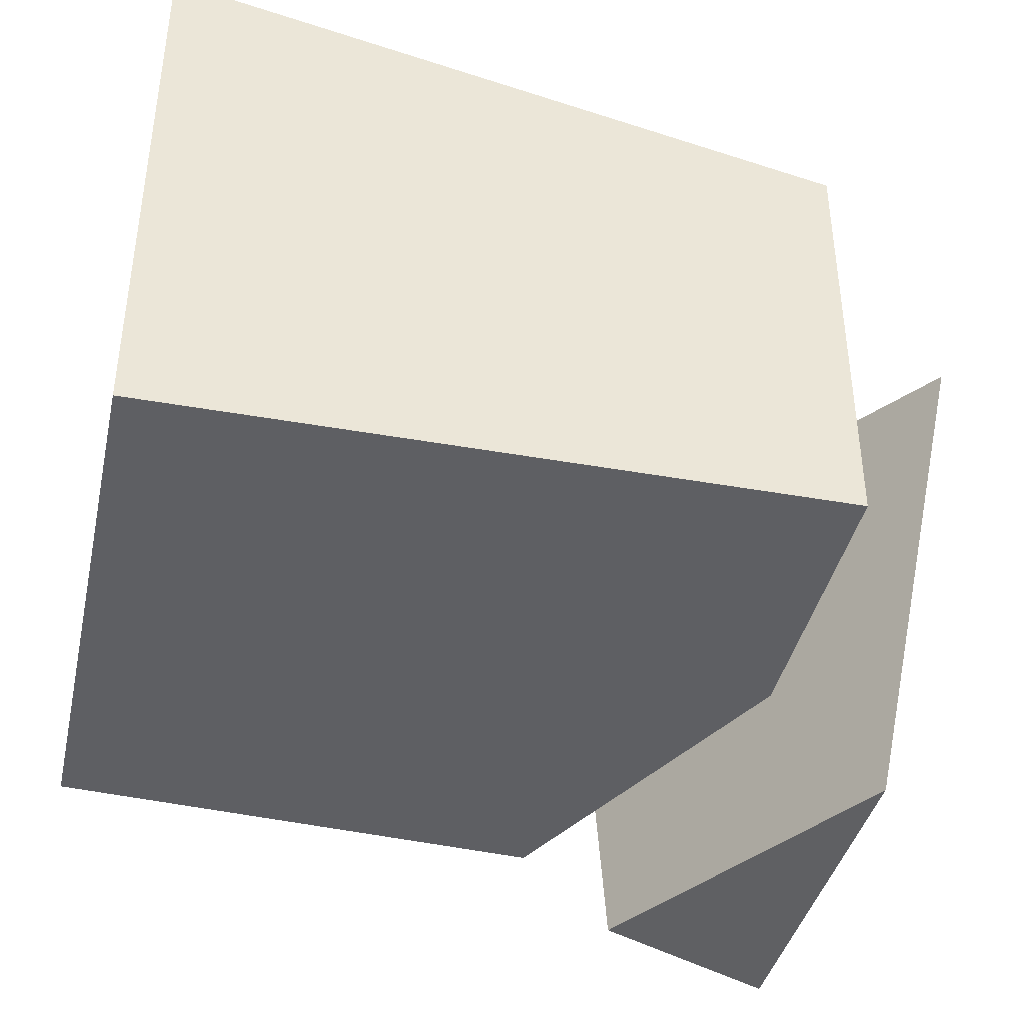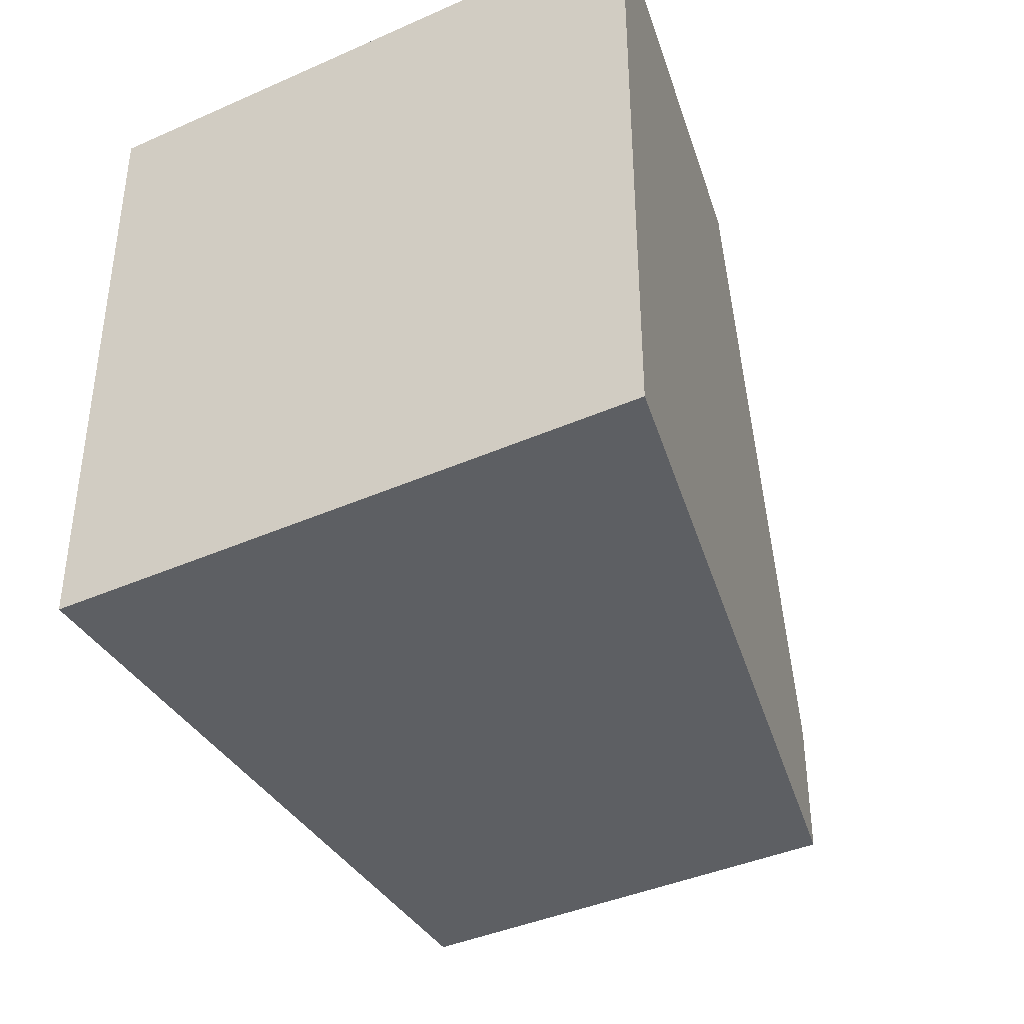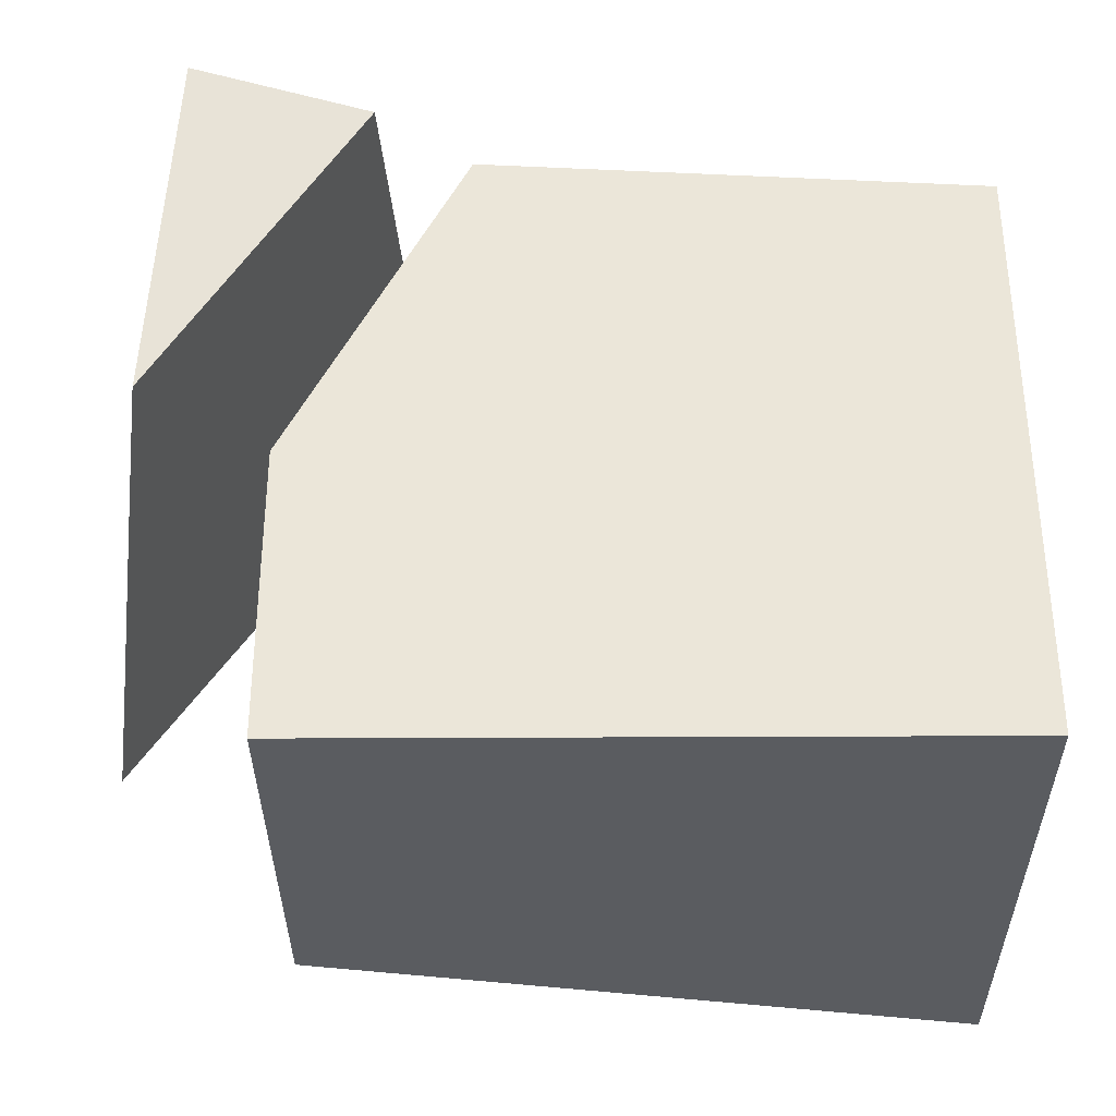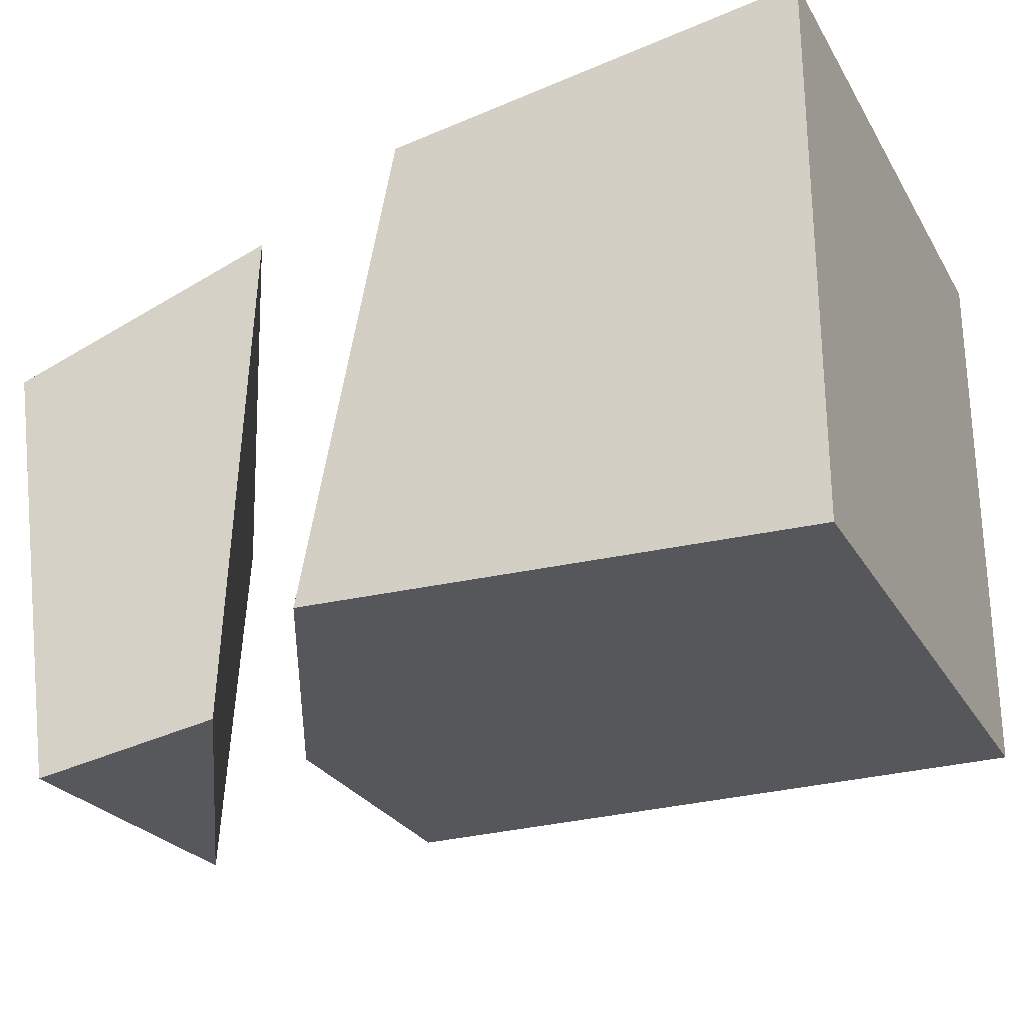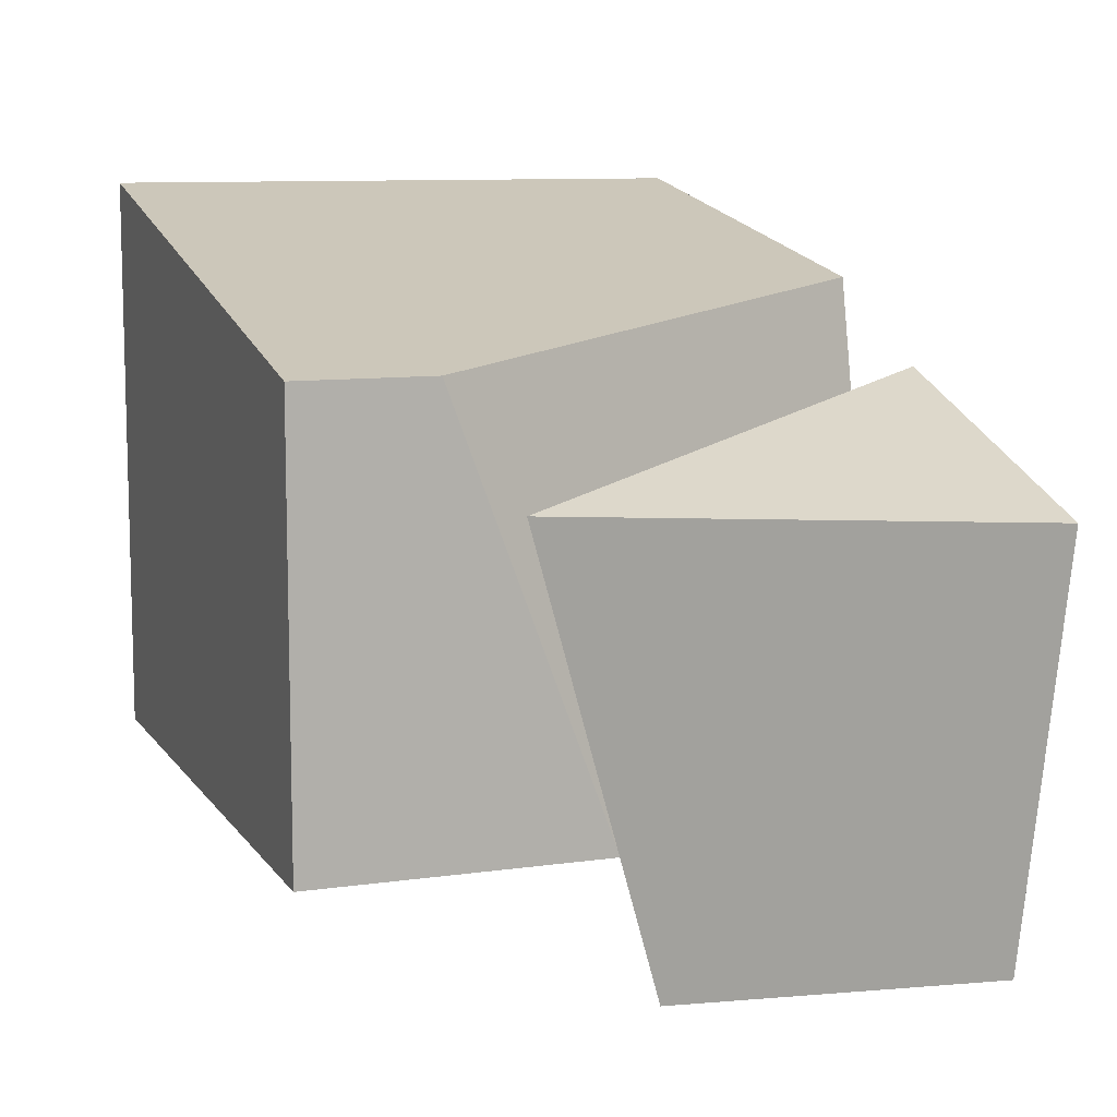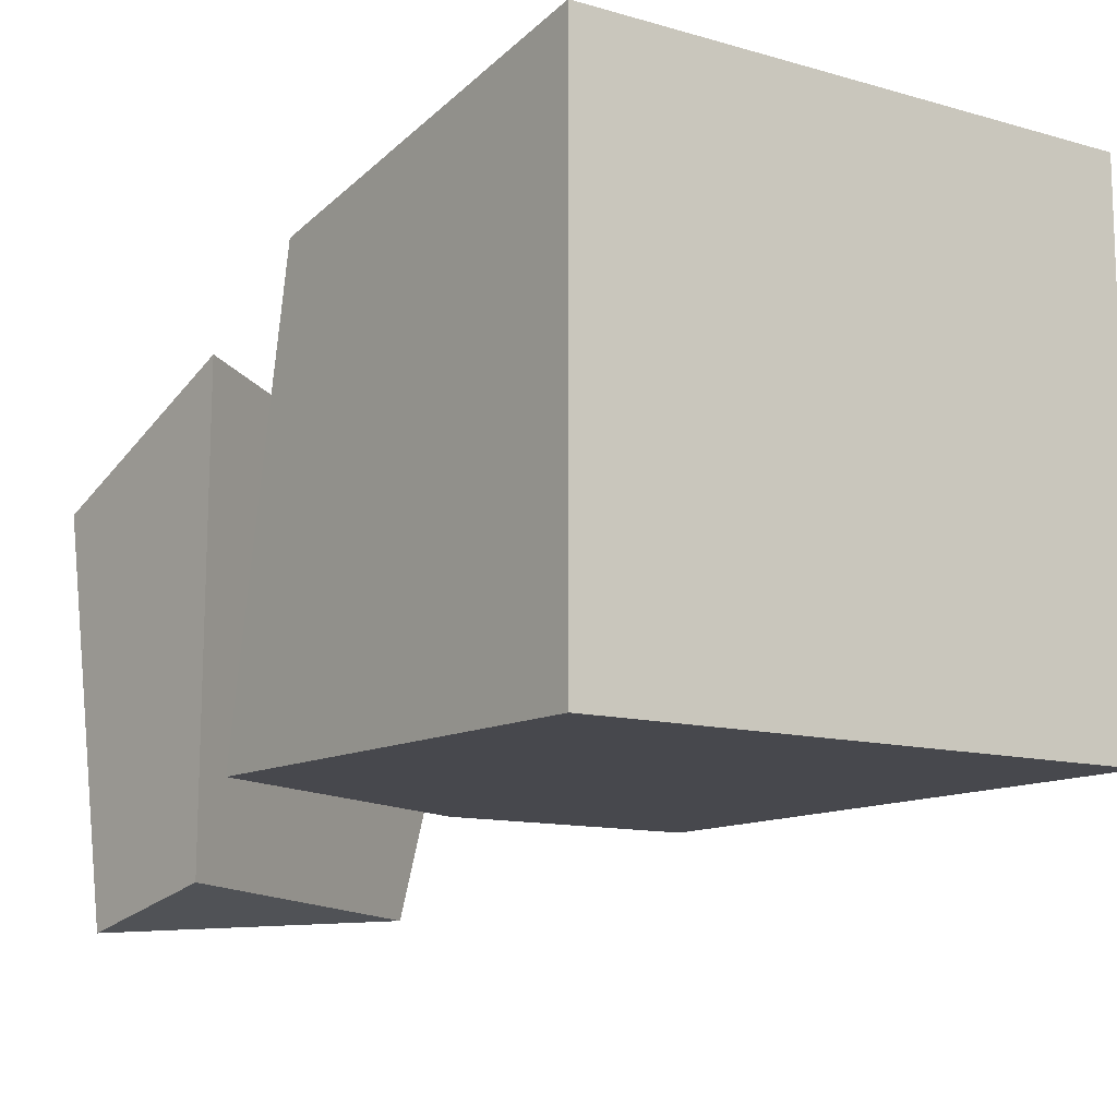
<metadata>
{"format":"obj","ext":"obj","renderer":"f3d","projection":"perspective","resolution":1024,"background":"white","views":[{"elev":-40.5,"azim":167.6,"up":"+Y"},{"elev":-40.0,"azim":118.7,"up":"+Z"},{"elev":-34.4,"azim":0.4,"up":"+Z"},{"elev":-26.8,"azim":24.1,"up":"+Y"},{"elev":9.7,"azim":-110.4,"up":"+Y"},{"elev":-11.8,"azim":55.9,"up":"+Y"}]}
</metadata>
<code>
g Rock_Square_crk_s_02
v -0.2815 0.1766 0.2078
v -0.2519 -0.0754 0.1958
v -0.1502 -0.05239 0.1839
v -0.1315 0.2443 0.1913
v -0.3004 0.1994 -0.09851
v -0.265 -0.05974 -0.0151
v 0.2011 -0 0.1745
v 0.2011 0.3413 0.1745
v 0.2011 -0 -0.1873
v 0.2011 0.3413 -0.1873
v -0.2011 0.2557 -0.1873
v -0.2011 -0 -0.1873
v -0.09747 -0 0.1935
v -0.04447 0.289 0.1902
v -0.2011 0.2557 -0.1073
v -0.2011 -0 -0.01152
f 4 5 1
f 6 1 5
f 1 3 4
f 3 2 6
f 6 4 3
f 11 9 12
f 8 9 10
f 12 15 11
f 8 15 14
f 14 7 8
f 7 16 12
f 16 14 15
f 10 15 8
f 9 7 12
f 6 2 1
f 1 2 3
f 6 5 4
f 11 10 9
f 8 7 9
f 12 16 15
f 14 13 7
f 7 13 16
f 16 13 14
f 10 11 15

</code>
